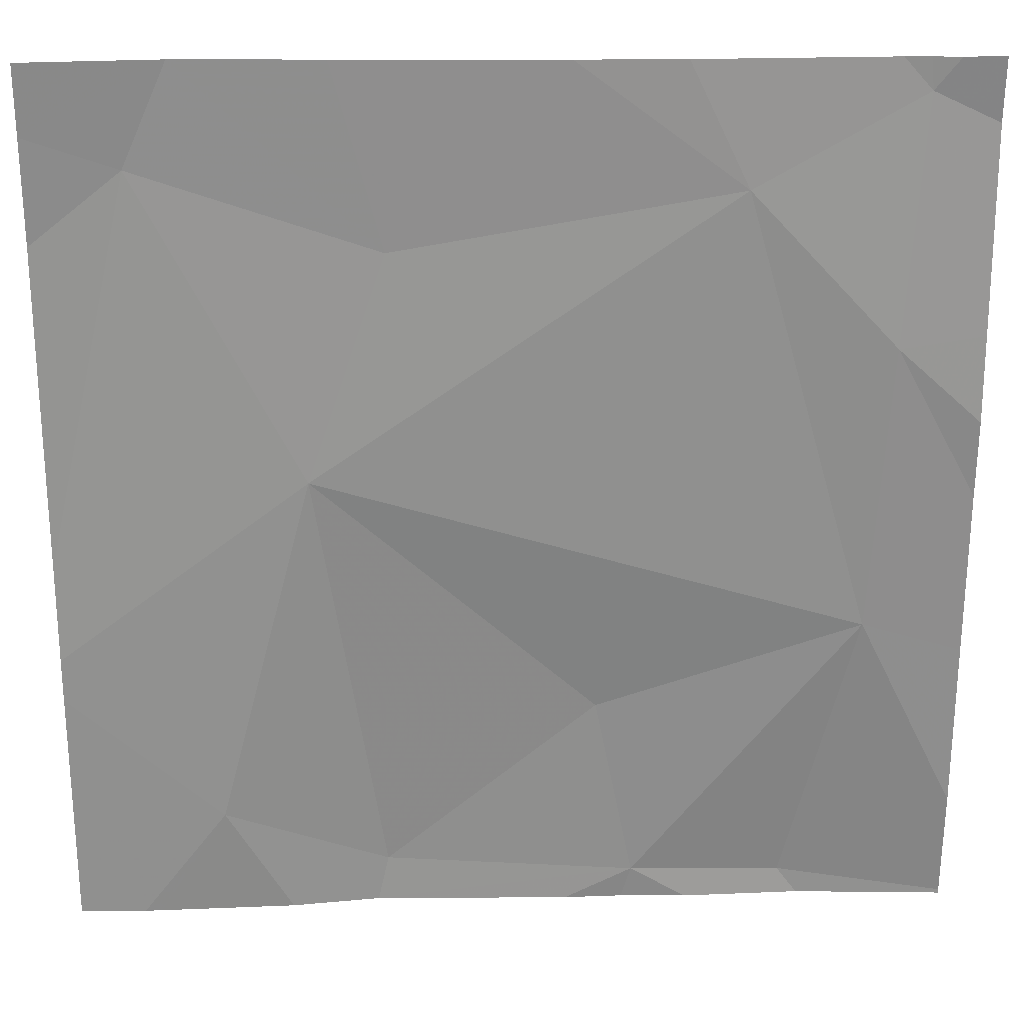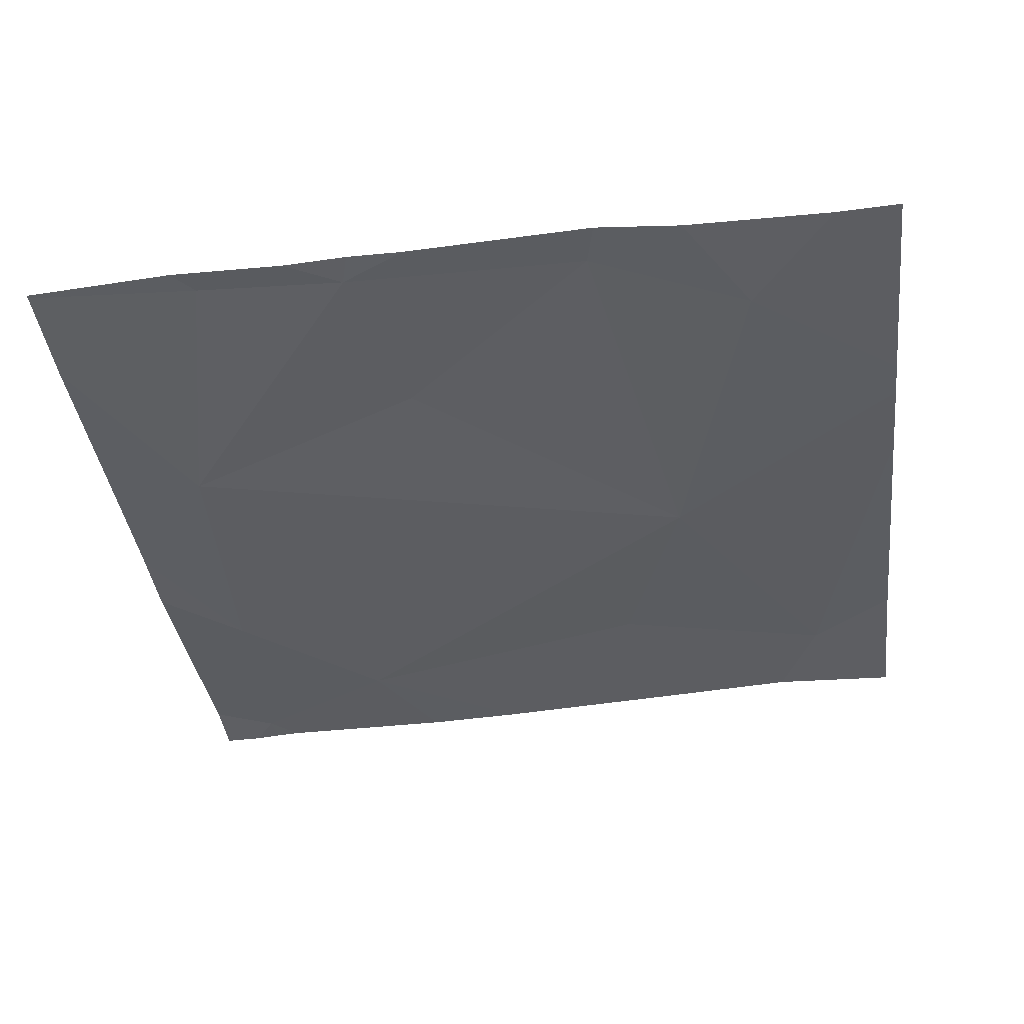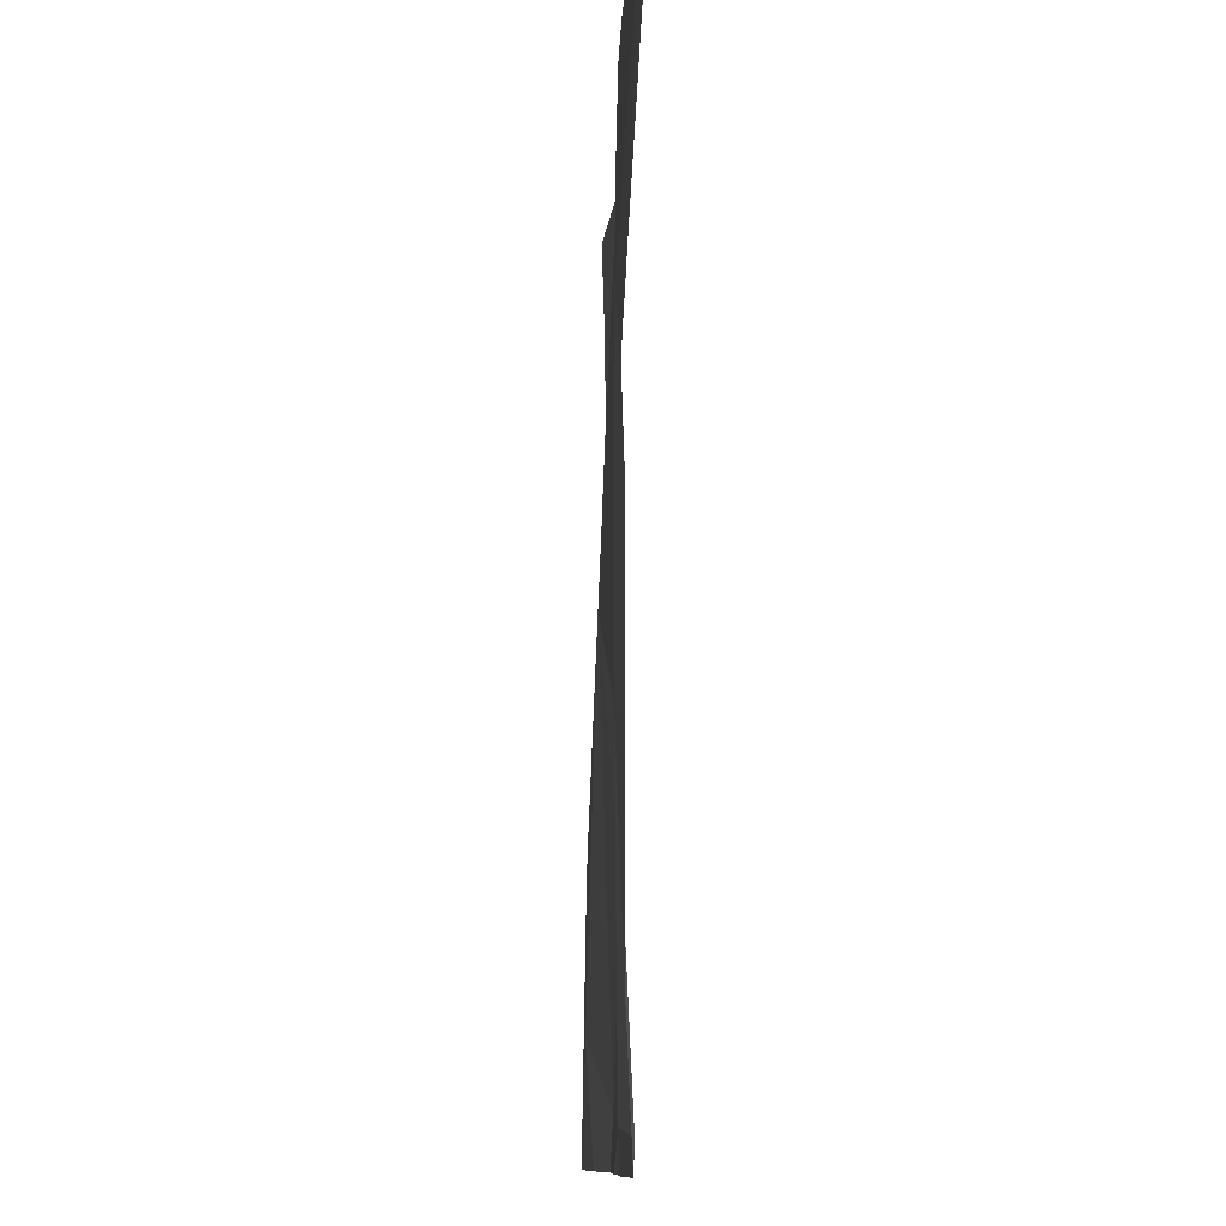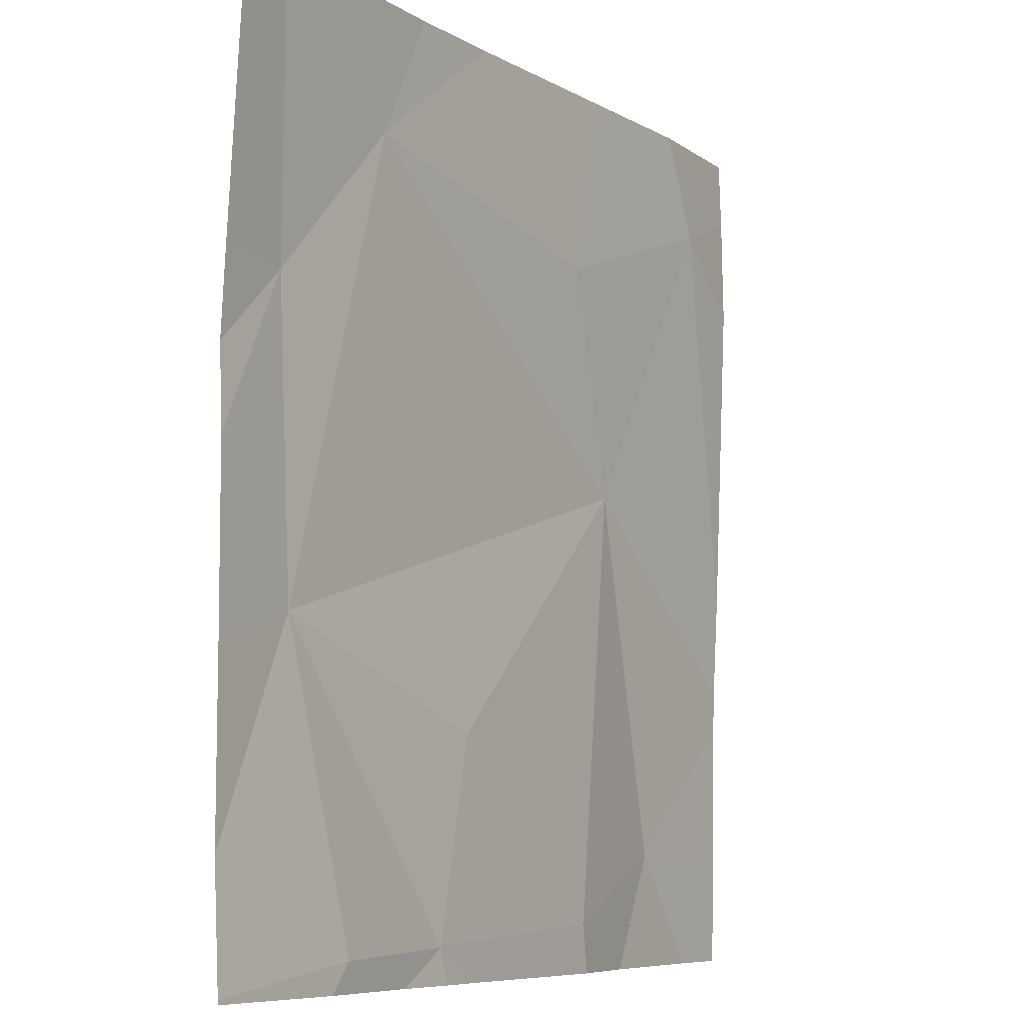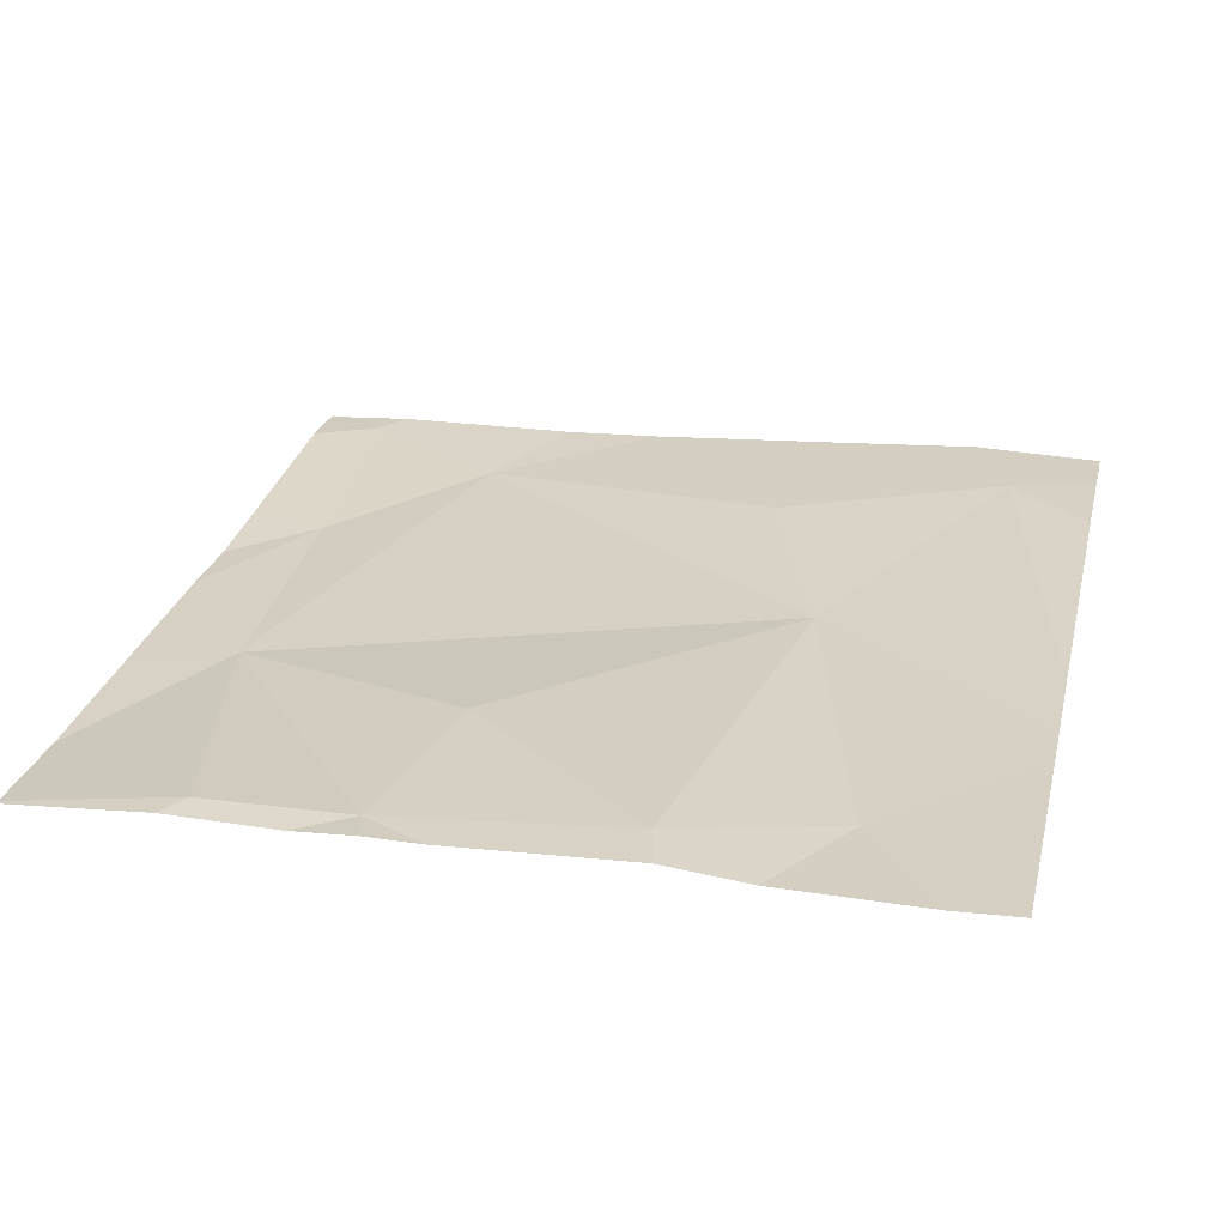
<metadata>
{"format":"obj","ext":"obj","renderer":"f3d","projection":"perspective","resolution":1024,"background":"white","views":[{"elev":25.5,"azim":176.6,"up":"+Y"},{"elev":-37.6,"azim":7.2,"up":"+Z"},{"elev":-10.0,"azim":-93.9,"up":"+Y"},{"elev":-7.5,"azim":-60.6,"up":"+Y"},{"elev":26.9,"azim":13.3,"up":"+Z"}]}
</metadata>
<code>
v -135.2 203.5 483.2
v -135.3 203.4 483.2
v -135.9 204.4 483.2
v -135.3 204.4 483.2
v -135.1 204.4 483.2
v -135 203.5 483.2
v -135 203.7 483.2
v -135.7 204.4 483.2
v -135.7 203.4 483.2
v -135.8 203.4 483.2
v -135.6 203.4 483.2
v -135.4 203.5 483.2
v -135.6 203.6 483.2
v -135.3 203.9 483.2
v -135.9 203.8 483.2
v -135.1 203.4 483.2
v -135.3 203.4 483.2
v -135.8 203.4 483.2
v -135.1 204.2 483.2
v -135 203.7 483.2
v -135.9 204.3 483.2
v -135.9 204.1 483.2
v -135.4 204.2 483.2
v -135.7 204.2 483.2
v -135.6 204.4 483.2
v -136 203.4 483.2
v -135.2 204.4 483.2
v -136 203.7 483.2
v -136 203.5 483.2
v -136 204.1 483.2
v -136 204.3 483.2
v -136 203.9 483.2
v -136 204 483.2
v -135 204.3 483.2
v -135 204.2 483.2
v -135 203.8 483.2
v -135.6 203.4 483.2
v -135.6 203.4 483.2
v -135 203.4 483.2
v -135.1 203.4 483.2
v -136 203.4 483.2
v -136 203.4 483.2
v -135.9 204.4 483.2
v -135.9 204.4 483.2
v -136 204.4 483.2
v -135 204.4 483.2
f 44 21 43
f 9 10 18
f 2 12 17
f 43 21 3
f 17 11 37
f 18 26 41
f 13 11 12
f 1 14 12
f 11 13 15
f 13 12 14
f 35 19 36
f 37 11 38
f 14 1 20
f 17 12 11
f 30 21 31
f 19 23 14
f 24 21 22
f 13 14 15
f 14 23 24
f 28 22 32
f 3 21 8
f 15 14 24
f 24 22 15
f 18 10 26
f 15 10 11
f 26 15 29
f 19 14 7
f 27 34 5
f 24 23 4
f 23 19 27
f 34 19 35
f 21 24 8
f 8 24 25
f 26 10 15
f 5 34 46
f 7 14 20
f 28 15 22
f 29 15 28
f 9 11 10
f 30 22 21
f 20 1 6
f 2 1 12
f 31 21 44
f 6 1 16
f 32 22 33
f 33 22 30
f 25 24 4
f 16 1 40
f 36 19 7
f 4 23 27
f 38 11 9
f 39 6 16
f 40 1 2
f 41 26 42
f 27 19 34
f 45 31 44

</code>
